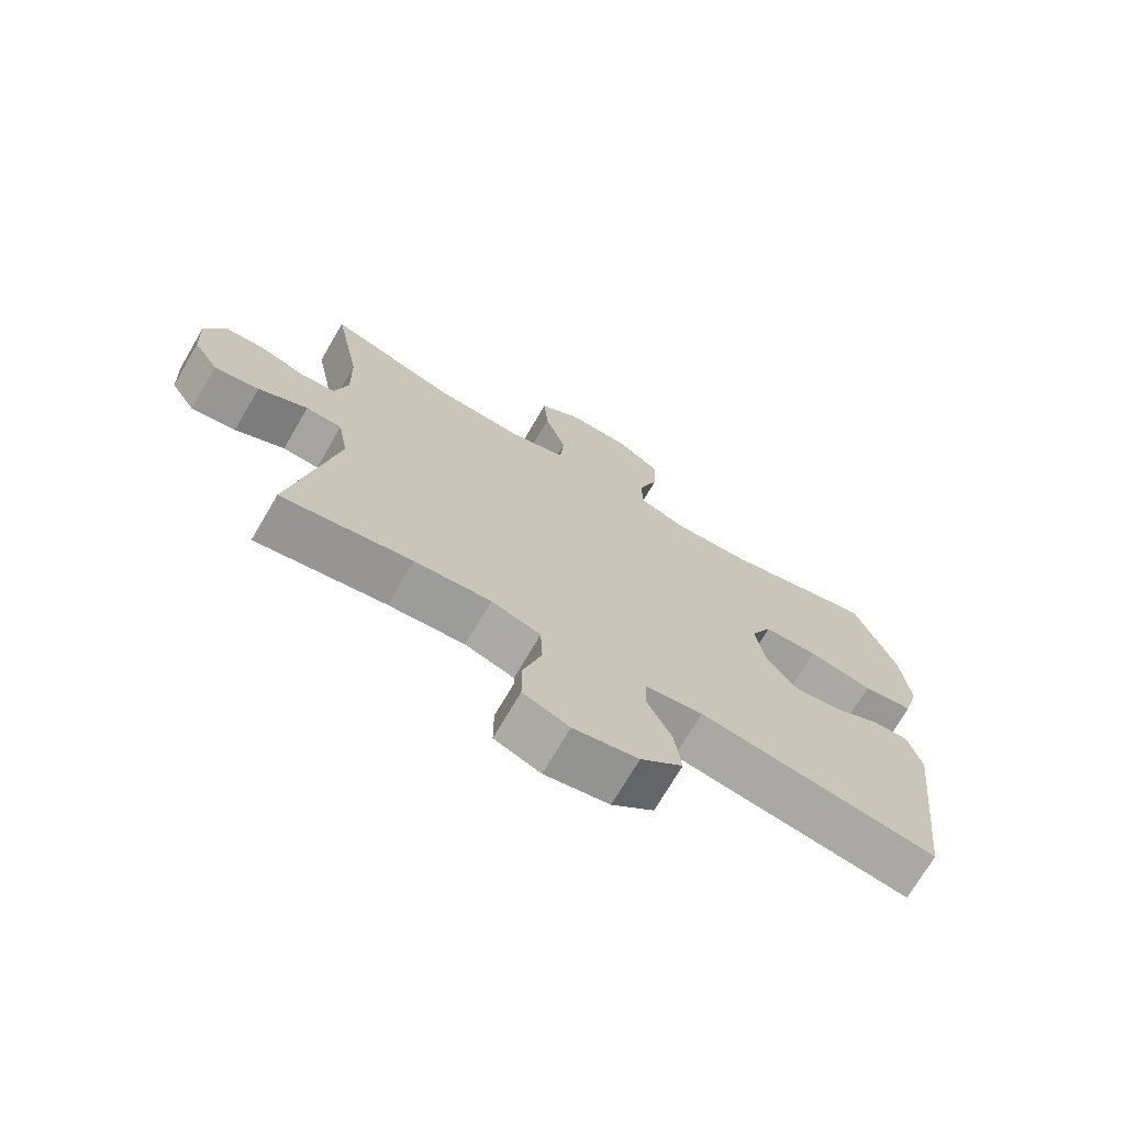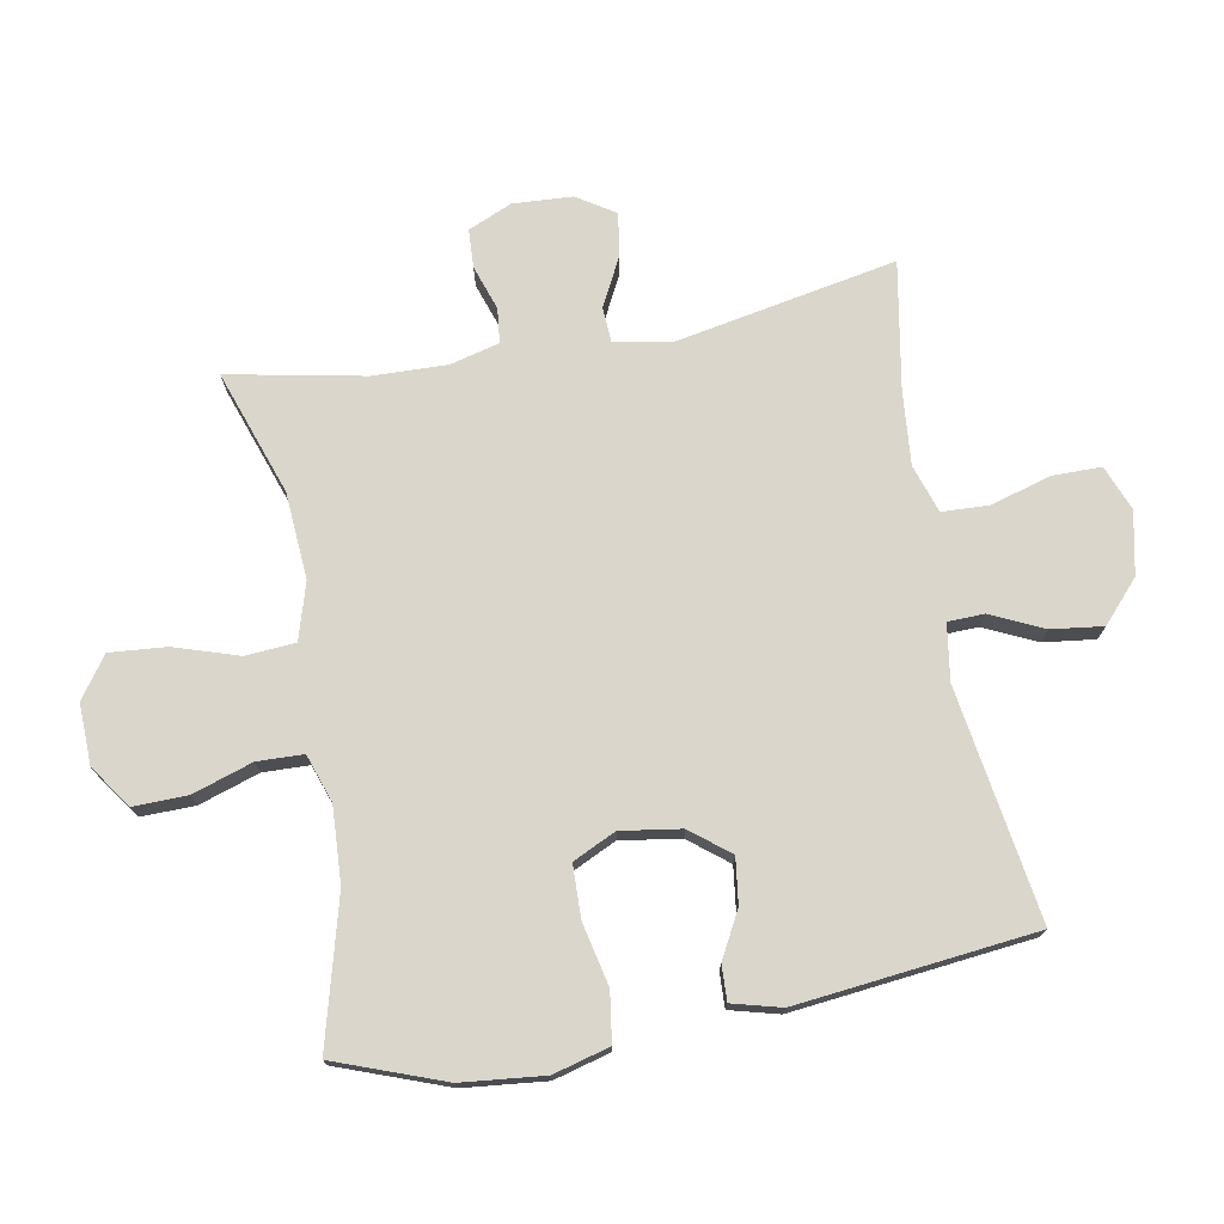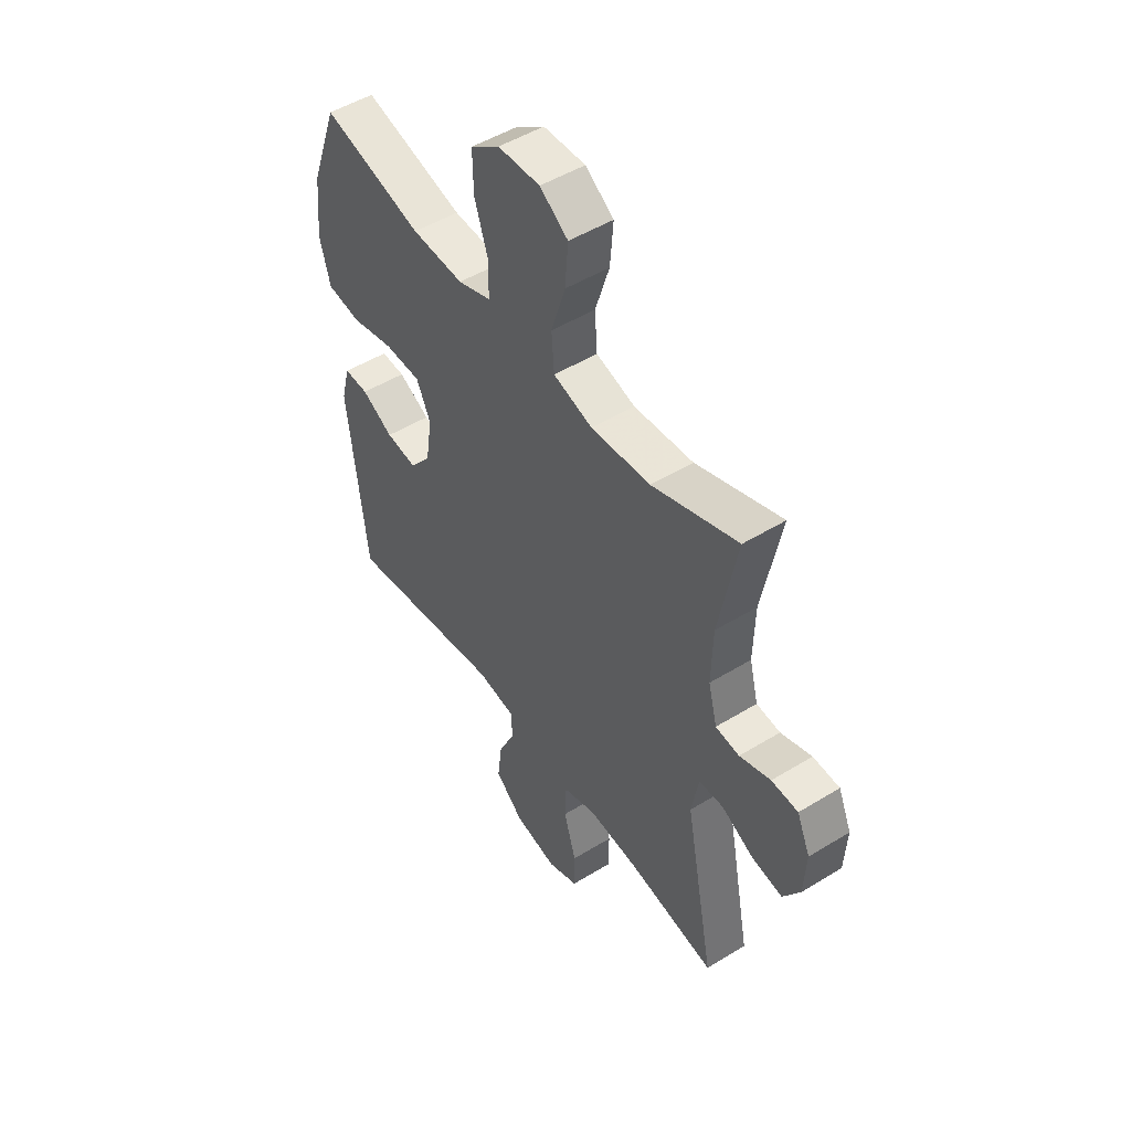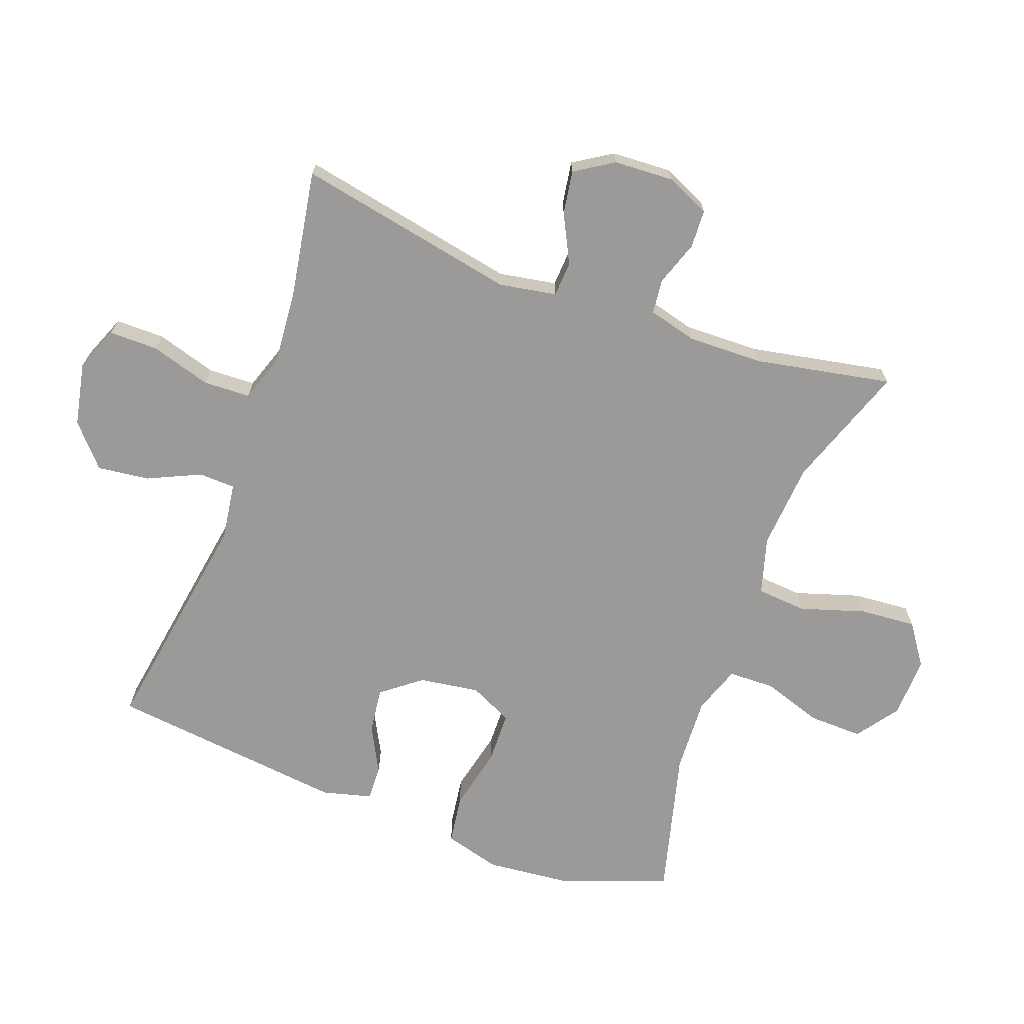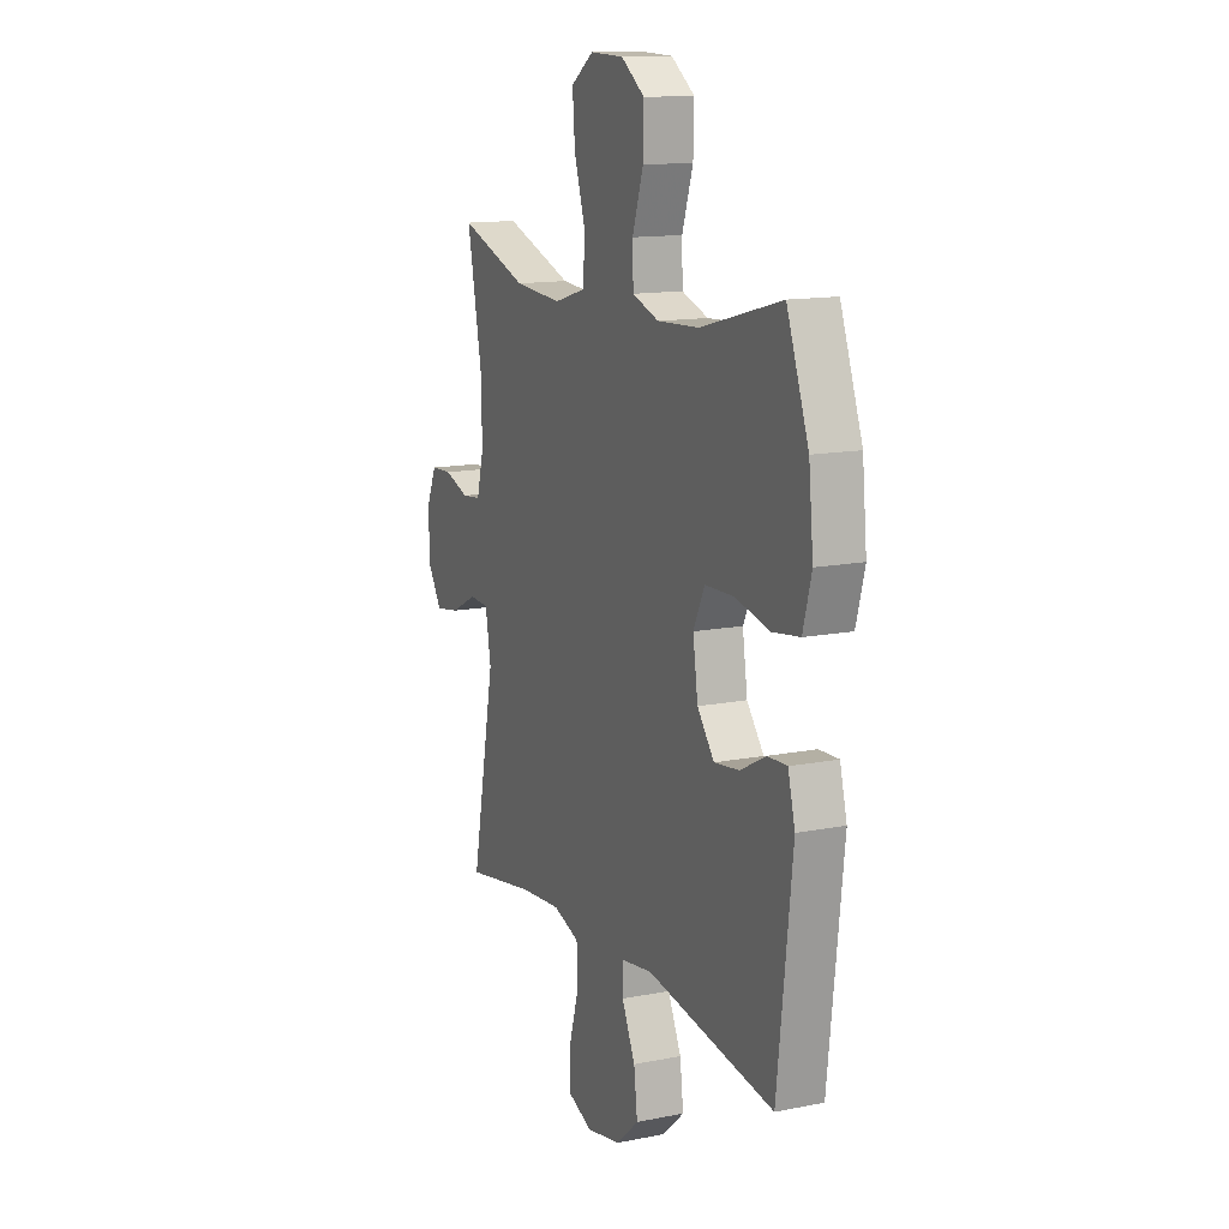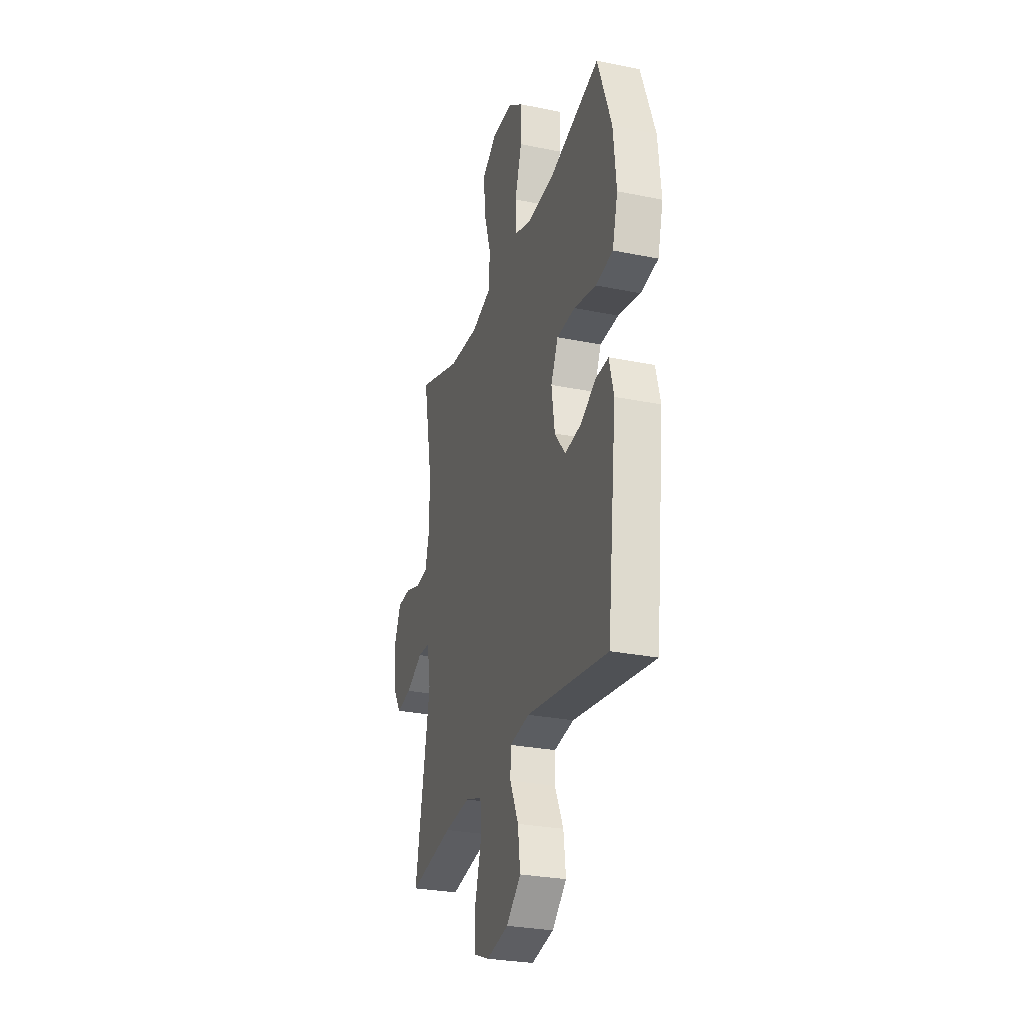
<metadata>
{"format":"obj","ext":"obj","renderer":"f3d","projection":"perspective","resolution":1024,"background":"white","views":[{"elev":-72.1,"azim":-30.3,"up":"+Z"},{"elev":74.1,"azim":79.8,"up":"+Y"},{"elev":49.7,"azim":-124.1,"up":"+Z"},{"elev":-69.4,"azim":-110.3,"up":"+Y"},{"elev":13.5,"azim":65.8,"up":"+Z"},{"elev":-28.3,"azim":72.9,"up":"+Z"}]}
</metadata>
<code>
v -0.5 0.07 -0.5
v -0.433 0.07 -0.155
v -0.449 0.07 -0.066
v -0.504 0.07 -0.063
v -0.579 0.07 -0.101
v -0.647 0.07 -0.112
v -0.685 0.07 -0.052
v -0.69 0.07 0.041
v -0.66 0.07 0.109
v -0.6 0.07 0.112
v -0.53 0.07 0.088
v -0.476 0.07 0.094
v -0.456 0.07 0.171
v -0.459 0.07 0.287
v -0.5 0.07 0.5
v -0.306 0.07 0.432
v -0.171 0.07 0.422
v -0.082 0.07 0.448
v -0.076 0.07 0.526
v -0.108 0.07 0.627
v -0.115 0.07 0.715
v -0.051 0.07 0.76
v 0.044 0.07 0.757
v 0.11 0.07 0.71
v 0.108 0.07 0.626
v 0.077 0.07 0.532
v 0.079 0.07 0.46
v 0.154 0.07 0.434
v 0.272 0.07 0.44
v 0.5 0.07 0.5
v 0.562 0.07 0.33
v 0.575 0.07 0.201
v 0.551 0.07 0.113
v 0.474 0.07 0.102
v 0.376 0.07 0.124
v 0.294 0.07 0.122
v 0.262 0.07 0.055
v 0.276 0.07 -0.039
v 0.324 0.07 -0.1
v 0.395 0.07 -0.091
v 0.467 0.07 -0.053
v 0.522 0.07 -0.051
v 0.542 0.07 -0.128
v 0.5 0.07 -0.5
v 0.138 0.07 -0.443
v 0.05 0.07 -0.456
v 0.048 0.07 -0.513
v 0.086 0.07 -0.595
v 0.096 0.07 -0.676
v 0.032 0.07 -0.733
v -0.066 0.07 -0.753
v -0.136 0.07 -0.725
v -0.136 0.07 -0.649
v -0.108 0.07 -0.554
v -0.111 0.07 -0.481
v -0.186 0.07 -0.456
v -0.302 0.07 -0.466
v -0.5 0 -0.5
v -0.433 0 -0.155
v -0.449 0 -0.066
v -0.504 0 -0.063
v -0.579 0 -0.101
v -0.647 0 -0.112
v -0.685 0 -0.052
v -0.69 0 0.041
v -0.66 0 0.109
v -0.6 0 0.112
v -0.53 0 0.088
v -0.476 0 0.094
v -0.456 0 0.171
v -0.459 0 0.287
v -0.5 0 0.5
v -0.306 0 0.432
v -0.171 0 0.422
v -0.082 0 0.448
v -0.076 0 0.526
v -0.108 0 0.627
v -0.115 0 0.715
v -0.051 0 0.76
v 0.044 0 0.757
v 0.11 0 0.71
v 0.108 0 0.626
v 0.077 0 0.532
v 0.079 0 0.46
v 0.154 0 0.434
v 0.272 0 0.44
v 0.5 0 0.5
v 0.562 0 0.33
v 0.575 0 0.201
v 0.551 0 0.113
v 0.474 0 0.102
v 0.376 0 0.124
v 0.294 0 0.122
v 0.262 0 0.055
v 0.276 0 -0.039
v 0.324 0 -0.1
v 0.395 0 -0.091
v 0.467 0 -0.053
v 0.522 0 -0.051
v 0.542 0 -0.128
v 0.5 0 -0.5
v 0.138 0 -0.443
v 0.05 0 -0.456
v 0.048 0 -0.513
v 0.086 0 -0.595
v 0.096 0 -0.676
v 0.032 0 -0.733
v -0.066 0 -0.753
v -0.136 0 -0.725
v -0.136 0 -0.649
v -0.108 0 -0.554
v -0.111 0 -0.481
v -0.186 0 -0.456
v -0.302 0 -0.466
f 52 53 54
f 51 52 54
f 50 51 54
f 49 50 54
f 48 49 54
f 47 48 54
f 46 47 54 55
f 43 44 45
f 42 43 45
f 41 42 45
f 40 41 45
f 39 40 45 46
f 46 55 56
f 39 46 56
f 38 39 56
f 33 34 35
f 32 33 35
f 31 32 35
f 30 31 35
f 29 30 35
f 28 29 35 36
f 27 28 36 37
f 24 25 26
f 23 24 26
f 22 23 26
f 21 22 26
f 20 21 26
f 19 20 26
f 18 19 26 27
f 38 56 57
f 37 38 57
f 27 37 57
f 18 27 57
f 17 18 57
f 9 10 11
f 8 9 11
f 7 8 11
f 6 7 11
f 5 6 11
f 4 5 11
f 3 4 11 12
f 2 3 12 13
f 57 1 2
f 17 57 2
f 16 17 2
f 16 2 13 14
f 14 15 16
f 111 110 109
f 111 109 108
f 111 108 107
f 111 107 106
f 111 106 105
f 111 105 104
f 112 111 104 103
f 102 101 100
f 102 100 99
f 102 99 98
f 102 98 97
f 103 102 97 96
f 113 112 103
f 113 103 96
f 113 96 95
f 92 91 90
f 92 90 89
f 92 89 88
f 92 88 87
f 92 87 86
f 93 92 86 85
f 94 93 85 84
f 83 82 81
f 83 81 80
f 83 80 79
f 83 79 78
f 83 78 77
f 83 77 76
f 84 83 76 75
f 114 113 95
f 114 95 94
f 114 94 84
f 114 84 75
f 114 75 74
f 68 67 66
f 68 66 65
f 68 65 64
f 68 64 63
f 68 63 62
f 68 62 61
f 69 68 61 60
f 70 69 60 59
f 59 58 114
f 59 114 74
f 59 74 73
f 71 70 59 73
f 73 72 71
f 1 58 59 2
f 2 59 60 3
f 3 60 61 4
f 4 61 62 5
f 5 62 63 6
f 6 63 64 7
f 7 64 65 8
f 8 65 66 9
f 9 66 67 10
f 10 67 68 11
f 11 68 69 12
f 12 69 70 13
f 13 70 71 14
f 14 71 72 15
f 15 72 73 16
f 16 73 74 17
f 17 74 75 18
f 18 75 76 19
f 19 76 77 20
f 20 77 78 21
f 21 78 79 22
f 22 79 80 23
f 23 80 81 24
f 24 81 82 25
f 25 82 83 26
f 26 83 84 27
f 27 84 85 28
f 28 85 86 29
f 29 86 87 30
f 30 87 88 31
f 31 88 89 32
f 32 89 90 33
f 33 90 91 34
f 34 91 92 35
f 35 92 93 36
f 36 93 94 37
f 37 94 95 38
f 38 95 96 39
f 39 96 97 40
f 40 97 98 41
f 41 98 99 42
f 42 99 100 43
f 43 100 101 44
f 44 101 102 45
f 45 102 103 46
f 46 103 104 47
f 47 104 105 48
f 48 105 106 49
f 49 106 107 50
f 50 107 108 51
f 51 108 109 52
f 52 109 110 53
f 53 110 111 54
f 54 111 112 55
f 55 112 113 56
f 56 113 114 57
f 57 114 58 1

</code>
